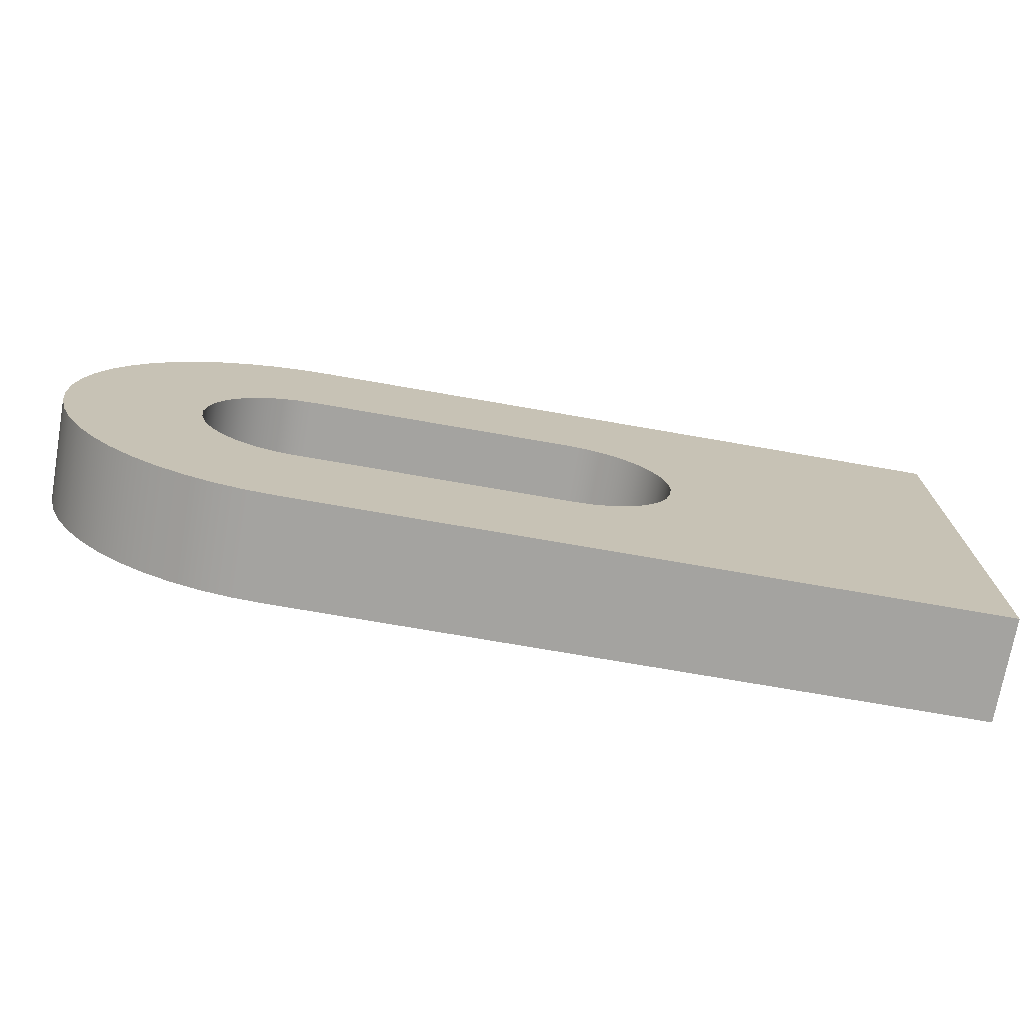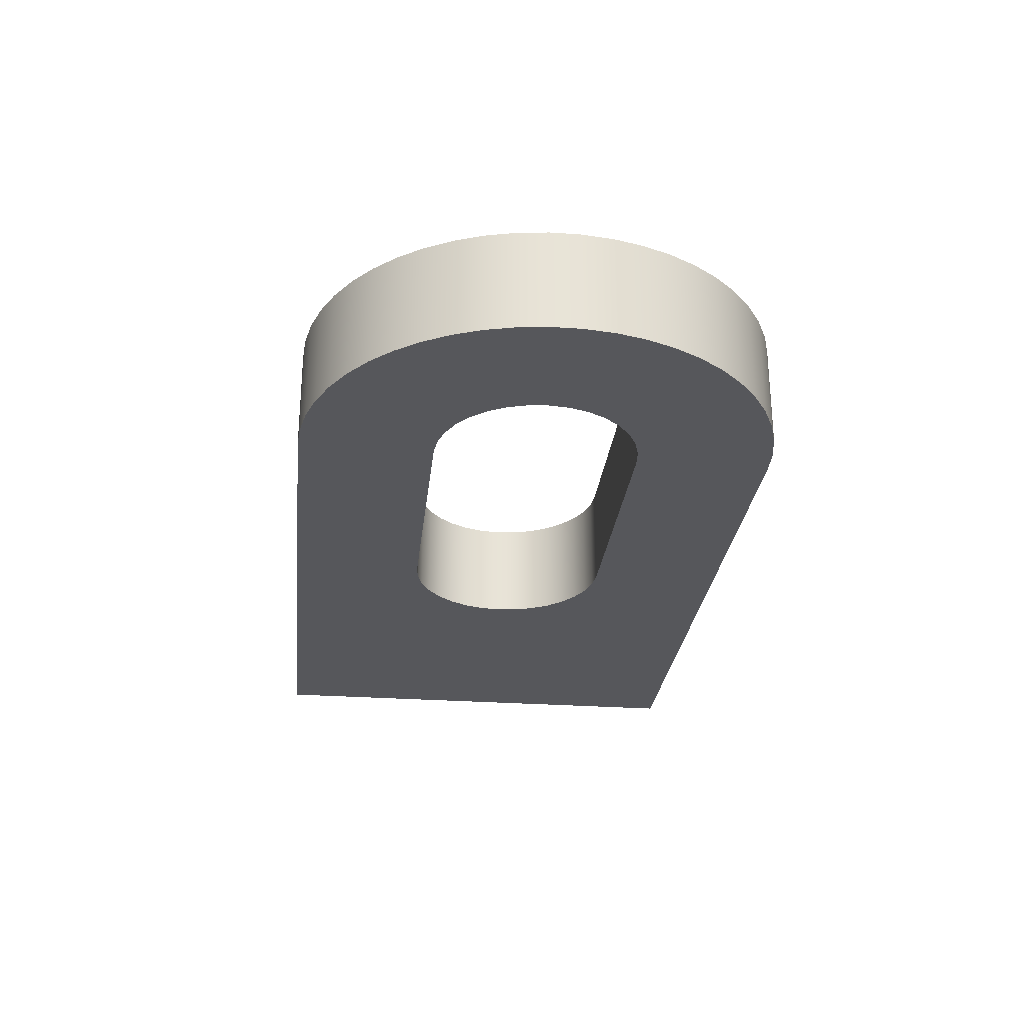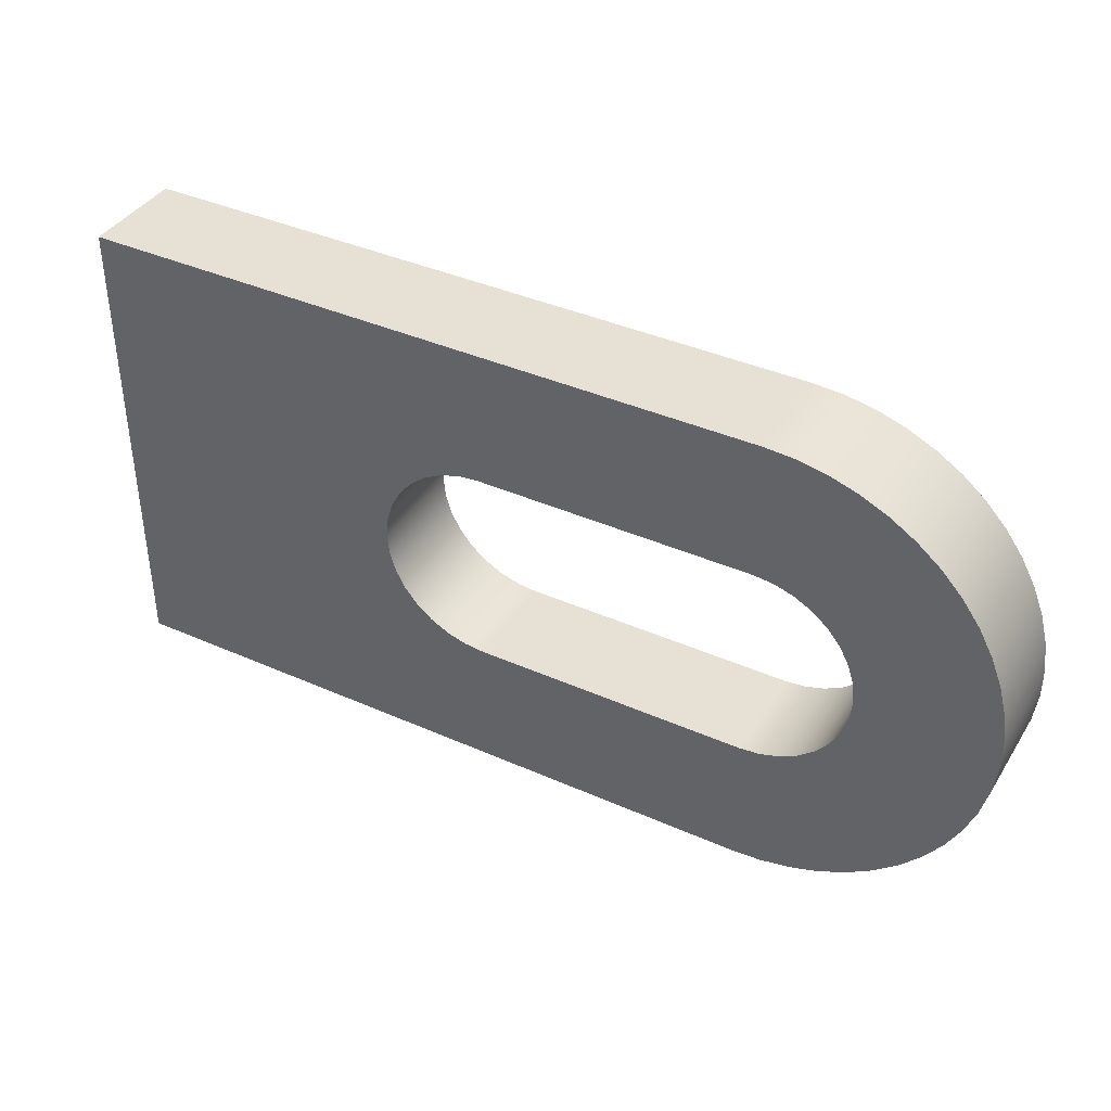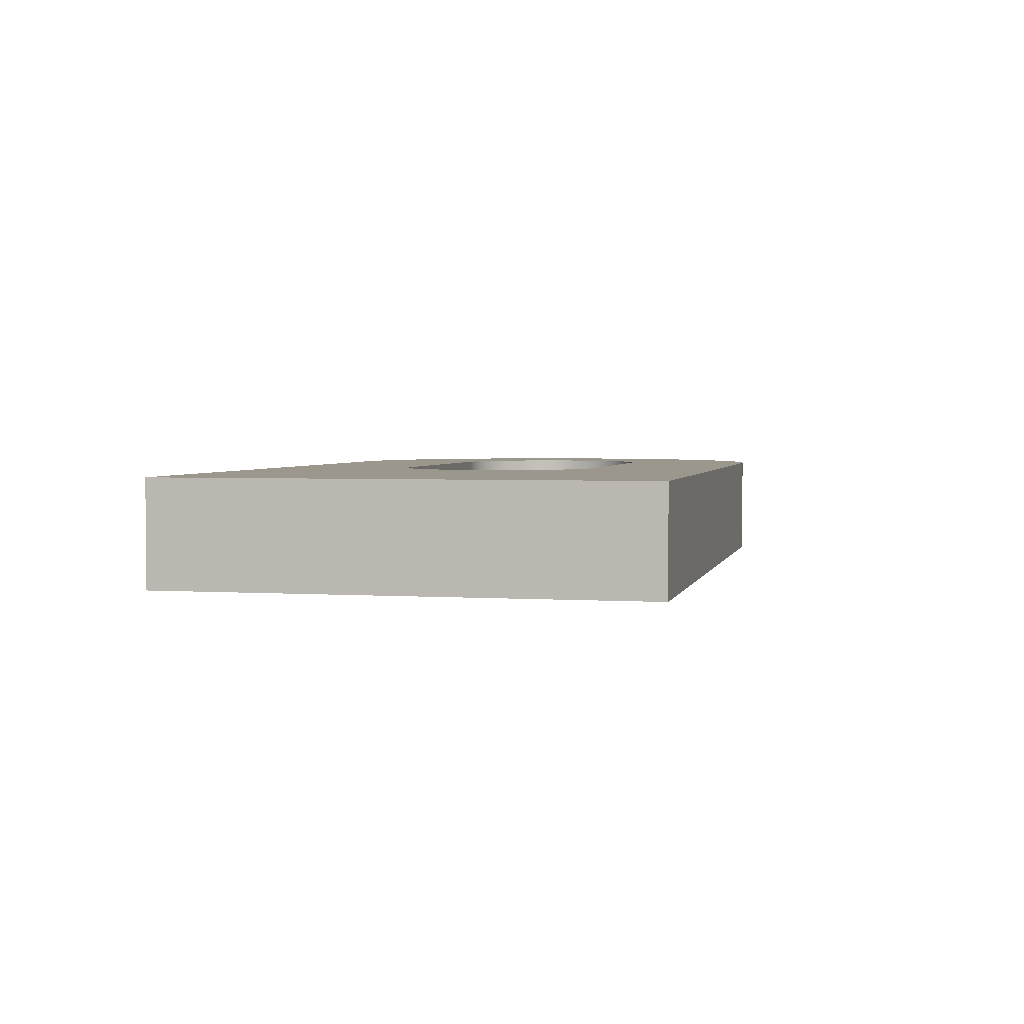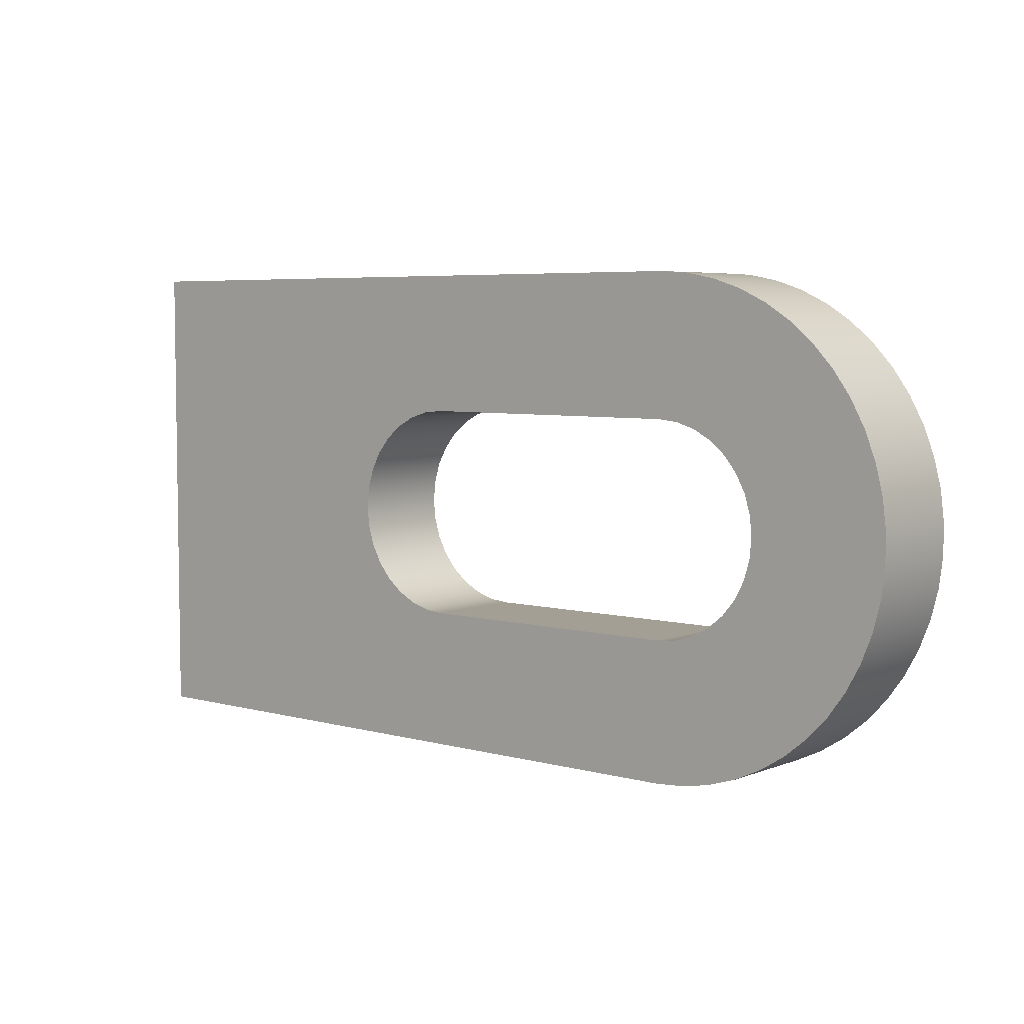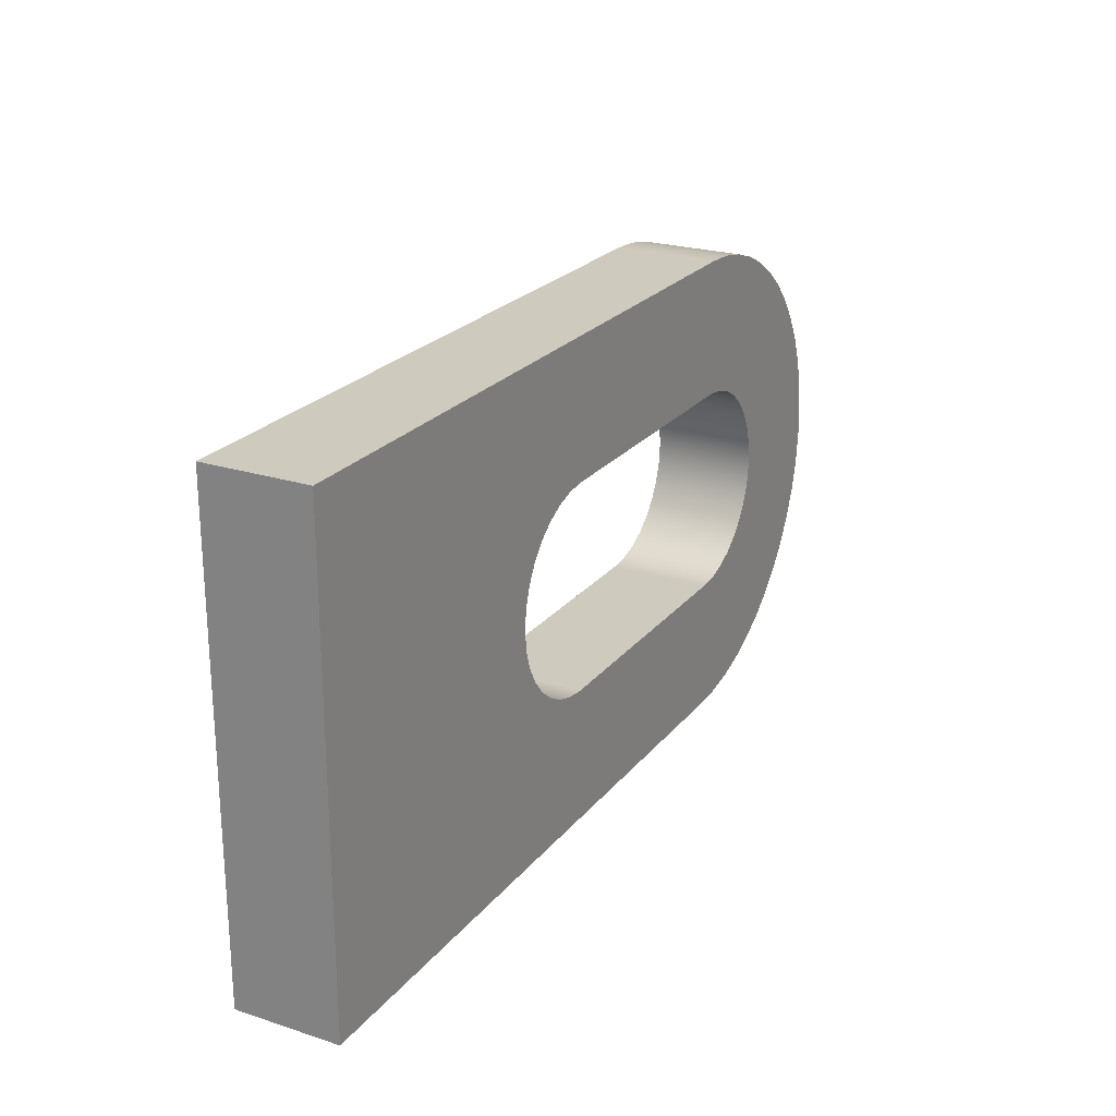
<metadata>
{"format":"obj","ext":"obj","renderer":"f3d","projection":"perspective","resolution":1024,"background":"white","views":[{"elev":-72.9,"azim":170.1,"up":"+Z"},{"elev":-27.4,"azim":83.8,"up":"+Y"},{"elev":39.3,"azim":29.0,"up":"+Z"},{"elev":2.9,"azim":-77.4,"up":"+Y"},{"elev":5.4,"azim":40.1,"up":"+Z"},{"elev":23.2,"azim":-61.5,"up":"+Z"}]}
</metadata>
<code>
v 3.81 0 3.2
v 6.35 0 3.2
v 6.35 -0.9652 3.2
v 3.81 -0.9652 3.2
v 3.81 0 1.27
v 3.622 0 1.289
v 3.441 0 1.343
v 3.274 0 1.433
v 3.128 0 1.553
v 3.007 0 1.699
v 2.918 0 1.866
v 2.863 0 2.047
v 2.845 0 2.235
v 2.863 0 2.424
v 2.918 0 2.605
v 3.007 0 2.771
v 3.128 0 2.918
v 3.274 0 3.038
v 3.441 0 3.127
v 3.622 0 3.182
v 3.81 0 3.2
v 3.81 -0.9652 3.2
v 3.622 -0.9652 3.182
v 3.441 -0.9652 3.127
v 3.274 -0.9652 3.038
v 3.128 -0.9652 2.918
v 3.007 -0.9652 2.771
v 2.918 -0.9652 2.605
v 2.863 -0.9652 2.424
v 2.845 -0.9652 2.235
v 2.863 -0.9652 2.047
v 2.918 -0.9652 1.866
v 3.007 -0.9652 1.699
v 3.128 -0.9652 1.553
v 3.274 -0.9652 1.433
v 3.441 -0.9652 1.343
v 3.622 -0.9652 1.289
v 3.81 -0.9652 1.27
v 6.35 0 1.27
v 3.81 0 1.27
v 3.81 -0.9652 1.27
v 6.35 -0.9652 1.27
v 6.35 0 3.2
v 6.538 0 3.182
v 6.719 0 3.127
v 6.886 0 3.038
v 7.032 0 2.918
v 7.153 0 2.771
v 7.242 0 2.605
v 7.297 0 2.424
v 7.315 0 2.235
v 7.297 0 2.047
v 7.242 0 1.866
v 7.153 0 1.699
v 7.032 0 1.553
v 6.886 0 1.433
v 6.719 0 1.343
v 6.538 0 1.289
v 6.35 0 1.27
v 6.35 -0.9652 1.27
v 6.538 -0.9652 1.289
v 6.719 -0.9652 1.343
v 6.886 -0.9652 1.433
v 7.032 -0.9652 1.553
v 7.153 -0.9652 1.699
v 7.242 -0.9652 1.866
v 7.297 -0.9652 2.047
v 7.315 -0.9652 2.235
v 7.297 -0.9652 2.424
v 7.242 -0.9652 2.605
v 7.153 -0.9652 2.771
v 7.032 -0.9652 2.918
v 6.886 -0.9652 3.038
v 6.719 -0.9652 3.127
v 6.538 -0.9652 3.182
v 6.35 -0.9652 3.2
v 0 0 0
v 6.35 0 0
v 6.35 -0.9652 0
v 0 -0.9652 0
v 0 0 4.47
v 0 0 0
v 0 -0.9652 0
v 0 -0.9652 4.47
v 6.35 0 4.47
v 0 0 4.47
v 0 -0.9652 4.47
v 6.35 -0.9652 4.47
v 6.35 0 0
v 6.63 0 0.01763
v 6.906 0 0.07022
v 7.173 0 0.157
v 7.427 0 0.2765
v 7.664 0 0.4269
v 7.88 0 0.6058
v 8.072 0 0.8104
v 8.237 0 1.038
v 8.372 0 1.283
v 8.476 0 1.544
v 8.546 0 1.816
v 8.581 0 2.095
v 8.581 0 2.376
v 8.546 0 2.654
v 8.476 0 2.926
v 8.372 0 3.187
v 8.237 0 3.433
v 8.072 0 3.66
v 7.88 0 3.865
v 7.664 0 4.044
v 7.427 0 4.194
v 7.173 0 4.313
v 6.906 0 4.4
v 6.63 0 4.453
v 6.35 0 4.47
v 6.35 -0.9652 4.47
v 6.63 -0.9652 4.453
v 6.906 -0.9652 4.4
v 7.173 -0.9652 4.313
v 7.427 -0.9652 4.194
v 7.664 -0.9652 4.044
v 7.88 -0.9652 3.865
v 8.072 -0.9652 3.66
v 8.237 -0.9652 3.433
v 8.372 -0.9652 3.187
v 8.476 -0.9652 2.926
v 8.546 -0.9652 2.654
v 8.581 -0.9652 2.376
v 8.581 -0.9652 2.095
v 8.546 -0.9652 1.816
v 8.476 -0.9652 1.544
v 8.372 -0.9652 1.283
v 8.237 -0.9652 1.038
v 8.072 -0.9652 0.8104
v 7.88 -0.9652 0.6058
v 7.664 -0.9652 0.4269
v 7.427 -0.9652 0.2765
v 7.173 -0.9652 0.157
v 6.906 -0.9652 0.07022
v 6.63 -0.9652 0.01763
v 6.35 -0.9652 0
v 6.35 0 1.27
v 6.538 0 1.289
v 6.719 0 1.343
v 6.886 0 1.433
v 7.032 0 1.553
v 7.153 0 1.699
v 7.242 0 1.866
v 7.297 0 2.047
v 7.315 0 2.235
v 7.297 0 2.424
v 7.242 0 2.605
v 7.153 0 2.771
v 7.032 0 2.918
v 6.886 0 3.038
v 6.719 0 3.127
v 6.538 0 3.182
v 6.35 0 3.2
v 3.81 0 3.2
v 3.622 0 3.182
v 3.441 0 3.127
v 3.274 0 3.038
v 3.128 0 2.918
v 3.007 0 2.771
v 2.918 0 2.605
v 2.863 0 2.424
v 2.845 0 2.235
v 2.863 0 2.047
v 2.918 0 1.866
v 3.007 0 1.699
v 3.128 0 1.553
v 3.274 0 1.433
v 3.441 0 1.343
v 3.622 0 1.289
v 3.81 0 1.27
v 6.35 0 4.47
v 6.63 0 4.453
v 6.906 0 4.4
v 7.173 0 4.313
v 7.427 0 4.194
v 7.664 0 4.044
v 7.88 0 3.865
v 8.072 0 3.66
v 8.237 0 3.433
v 8.372 0 3.187
v 8.476 0 2.926
v 8.546 0 2.654
v 8.581 0 2.376
v 8.581 0 2.095
v 8.546 0 1.816
v 8.476 0 1.544
v 8.372 0 1.283
v 8.237 0 1.038
v 8.072 0 0.8104
v 7.88 0 0.6058
v 7.664 0 0.4269
v 7.427 0 0.2765
v 7.173 0 0.157
v 6.906 0 0.07022
v 6.63 0 0.01763
v 6.35 0 0
v 0 0 0
v 0 0 4.47
v 6.35 -0.9652 3.2
v 6.538 -0.9652 3.182
v 6.719 -0.9652 3.127
v 6.886 -0.9652 3.038
v 7.032 -0.9652 2.918
v 7.153 -0.9652 2.771
v 7.242 -0.9652 2.605
v 7.297 -0.9652 2.424
v 7.315 -0.9652 2.235
v 7.297 -0.9652 2.047
v 7.242 -0.9652 1.866
v 7.153 -0.9652 1.699
v 7.032 -0.9652 1.553
v 6.886 -0.9652 1.433
v 6.719 -0.9652 1.343
v 6.538 -0.9652 1.289
v 6.35 -0.9652 1.27
v 3.81 -0.9652 1.27
v 3.622 -0.9652 1.289
v 3.441 -0.9652 1.343
v 3.274 -0.9652 1.433
v 3.128 -0.9652 1.553
v 3.007 -0.9652 1.699
v 2.918 -0.9652 1.866
v 2.863 -0.9652 2.047
v 2.845 -0.9652 2.235
v 2.863 -0.9652 2.424
v 2.918 -0.9652 2.605
v 3.007 -0.9652 2.771
v 3.128 -0.9652 2.918
v 3.274 -0.9652 3.038
v 3.441 -0.9652 3.127
v 3.622 -0.9652 3.182
v 3.81 -0.9652 3.2
v 6.35 -0.9652 0
v 6.63 -0.9652 0.01763
v 6.906 -0.9652 0.07022
v 7.173 -0.9652 0.157
v 7.427 -0.9652 0.2765
v 7.664 -0.9652 0.4269
v 7.88 -0.9652 0.6058
v 8.072 -0.9652 0.8104
v 8.237 -0.9652 1.038
v 8.372 -0.9652 1.283
v 8.476 -0.9652 1.544
v 8.546 -0.9652 1.816
v 8.581 -0.9652 2.095
v 8.581 -0.9652 2.376
v 8.546 -0.9652 2.654
v 8.476 -0.9652 2.926
v 8.372 -0.9652 3.187
v 8.237 -0.9652 3.433
v 8.072 -0.9652 3.66
v 7.88 -0.9652 3.865
v 7.664 -0.9652 4.044
v 7.427 -0.9652 4.194
v 7.173 -0.9652 4.313
v 6.906 -0.9652 4.4
v 6.63 -0.9652 4.453
v 6.35 -0.9652 4.47
v 0 -0.9652 4.47
v 0 -0.9652 0
g 83c039cb-e33b-11ea-acf8-54bf646e7e1f
f 1 2 4
f 4 2 3
g 83c060cc-e33b-11ea-b07e-54bf646e7e1f
f 38 5 37
f 37 5 6
f 37 6 36
f 36 6 7
f 36 7 35
f 35 7 8
f 35 8 34
f 34 8 9
f 34 9 33
f 33 9 10
f 33 10 32
f 32 10 11
f 32 11 31
f 31 11 12
f 31 12 30
f 30 12 13
f 30 13 29
f 29 13 14
f 29 14 28
f 28 14 15
f 28 15 27
f 27 15 16
f 27 16 26
f 26 16 17
f 26 17 25
f 25 17 18
f 25 18 24
f 24 18 19
f 24 19 23
f 23 19 20
f 23 20 22
f 22 20 21
g 83c087da-e33b-11ea-8709-54bf646e7e1f
f 39 40 42
f 42 40 41
g 83c0aedc-e33b-11ea-aef0-54bf646e7e1f
f 76 43 75
f 75 43 44
f 75 44 74
f 74 44 45
f 74 45 73
f 73 45 46
f 73 46 72
f 72 46 47
f 72 47 71
f 71 47 48
f 71 48 70
f 70 48 49
f 70 49 69
f 69 49 50
f 69 50 68
f 68 50 51
f 68 51 67
f 67 51 52
f 67 52 66
f 66 52 53
f 66 53 65
f 65 53 54
f 65 54 64
f 64 54 55
f 64 55 63
f 63 55 56
f 63 56 62
f 62 56 57
f 62 57 61
f 61 57 58
f 61 58 60
f 60 58 59
g 83c0fd0a-e33b-11ea-bcd0-54bf646e7e1f
f 77 78 80
f 80 78 79
g 83c12408-e33b-11ea-9b6a-54bf646e7e1f
f 81 82 84
f 84 82 83
g 83c17224-e33b-11ea-9085-54bf646e7e1f
f 85 86 88
f 88 86 87
g 83c19934-e33b-11ea-9097-54bf646e7e1f
f 140 89 139
f 139 89 90
f 139 90 91
f 139 91 138
f 138 91 92
f 138 92 137
f 137 92 93
f 137 93 136
f 136 93 94
f 136 94 135
f 135 94 95
f 135 95 134
f 134 95 96
f 134 96 133
f 133 96 97
f 133 97 132
f 132 97 98
f 132 98 131
f 131 98 99
f 131 99 130
f 130 99 100
f 130 100 129
f 129 100 101
f 129 101 128
f 128 101 102
f 128 102 127
f 127 102 103
f 127 103 126
f 126 103 104
f 126 104 125
f 125 104 105
f 125 105 124
f 124 105 106
f 124 106 123
f 123 106 107
f 123 107 122
f 122 107 108
f 122 108 121
f 121 108 109
f 121 109 120
f 120 109 110
f 120 110 119
f 119 110 111
f 119 111 118
f 118 111 112
f 118 112 117
f 117 112 113
f 117 113 116
f 116 113 115
f 115 113 114
g 83c1e75c-e33b-11ea-a92a-54bf646e7e1f
f 142 196 141
f 141 196 197
f 141 197 198
f 143 194 142
f 142 194 195
f 142 195 196
f 144 192 143
f 143 192 193
f 143 193 194
f 192 144 191
f 191 144 145
f 191 145 146
f 191 146 190
f 190 146 147
f 190 147 189
f 189 147 148
f 189 148 188
f 188 148 149
f 188 149 187
f 187 149 150
f 187 150 186
f 186 150 151
f 186 151 185
f 185 151 152
f 185 152 184
f 184 152 153
f 184 153 154
f 184 154 183
f 183 154 155
f 183 155 182
f 182 155 181
f 181 155 156
f 181 156 180
f 180 156 179
f 179 156 157
f 179 157 178
f 178 157 177
f 177 157 176
f 176 157 175
f 175 157 158
f 175 158 202
f 202 158 159
f 202 159 160
f 160 161 202
f 202 161 162
f 202 162 163
f 163 164 202
f 202 164 165
f 202 165 166
f 202 166 201
f 201 166 167
f 201 167 168
f 168 169 201
f 201 169 170
f 201 170 171
f 171 172 201
f 201 172 173
f 201 173 174
f 201 174 200
f 200 174 141
f 200 141 199
f 199 141 198
g 83c23568-e33b-11ea-8f50-54bf646e7e1f
f 204 258 203
f 203 258 259
f 203 259 260
f 205 256 204
f 204 256 257
f 204 257 258
f 206 254 205
f 205 254 255
f 205 255 256
f 254 206 253
f 253 206 207
f 253 207 208
f 253 208 252
f 252 208 209
f 252 209 251
f 251 209 210
f 251 210 250
f 250 210 211
f 250 211 249
f 249 211 212
f 249 212 248
f 248 212 213
f 248 213 247
f 247 213 214
f 247 214 246
f 246 214 215
f 246 215 216
f 246 216 245
f 245 216 217
f 245 217 244
f 244 217 243
f 243 217 218
f 243 218 242
f 242 218 241
f 241 218 219
f 241 219 240
f 240 219 239
f 239 219 238
f 238 219 237
f 237 219 220
f 237 220 264
f 264 220 221
f 264 221 222
f 222 223 264
f 264 223 224
f 264 224 225
f 225 226 264
f 264 226 227
f 264 227 228
f 264 228 263
f 263 228 229
f 263 229 230
f 230 231 263
f 263 231 232
f 263 232 233
f 233 234 263
f 263 234 235
f 263 235 236
f 263 236 262
f 262 236 203
f 262 203 261
f 261 203 260

</code>
